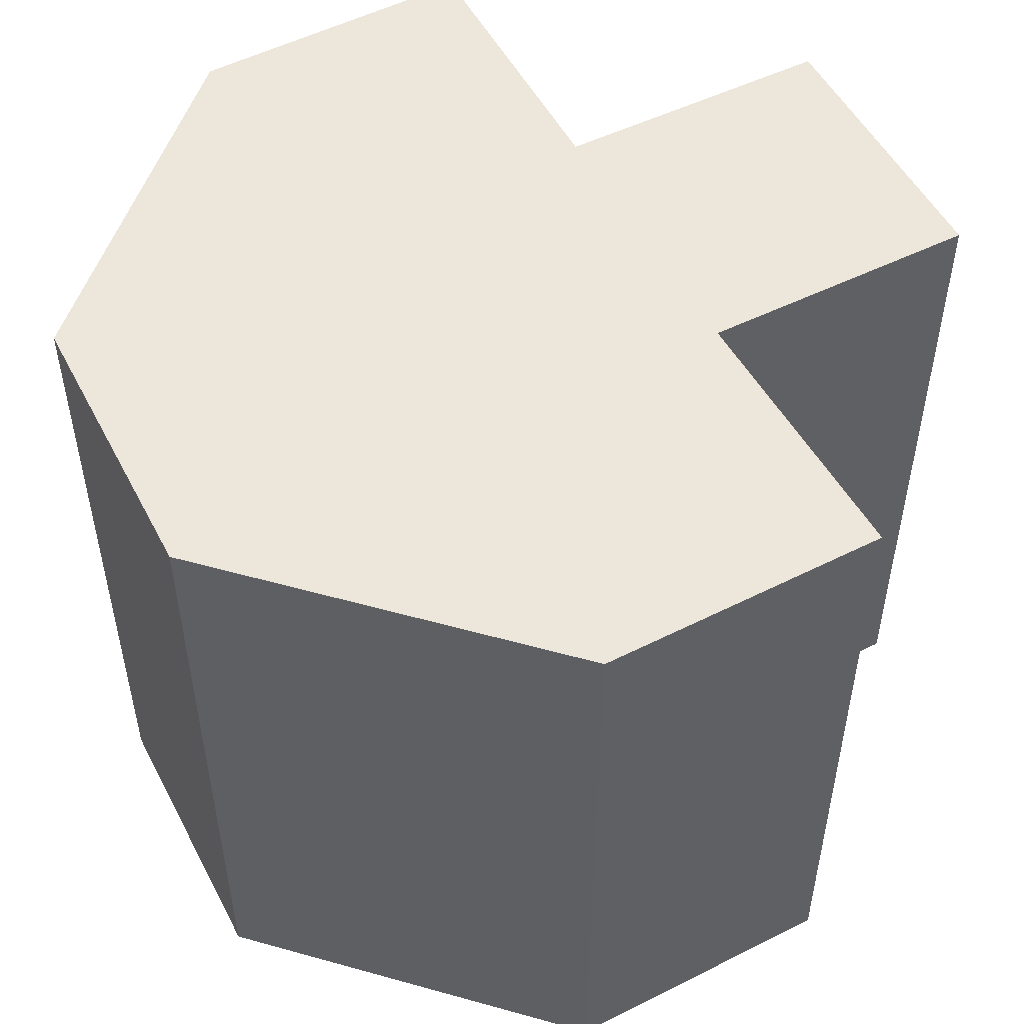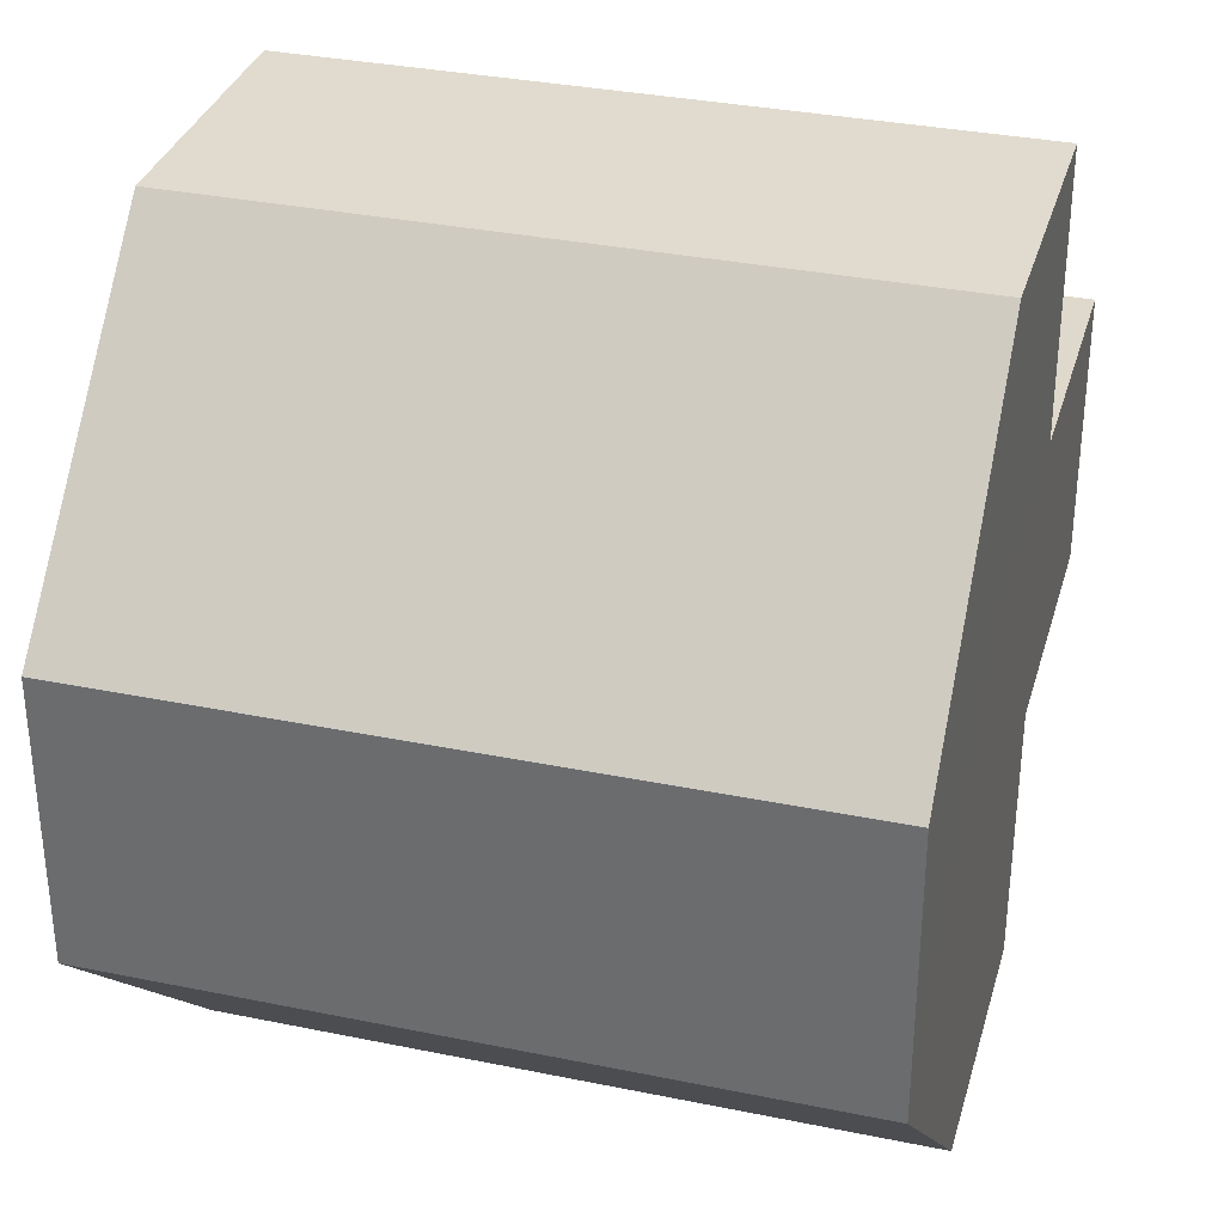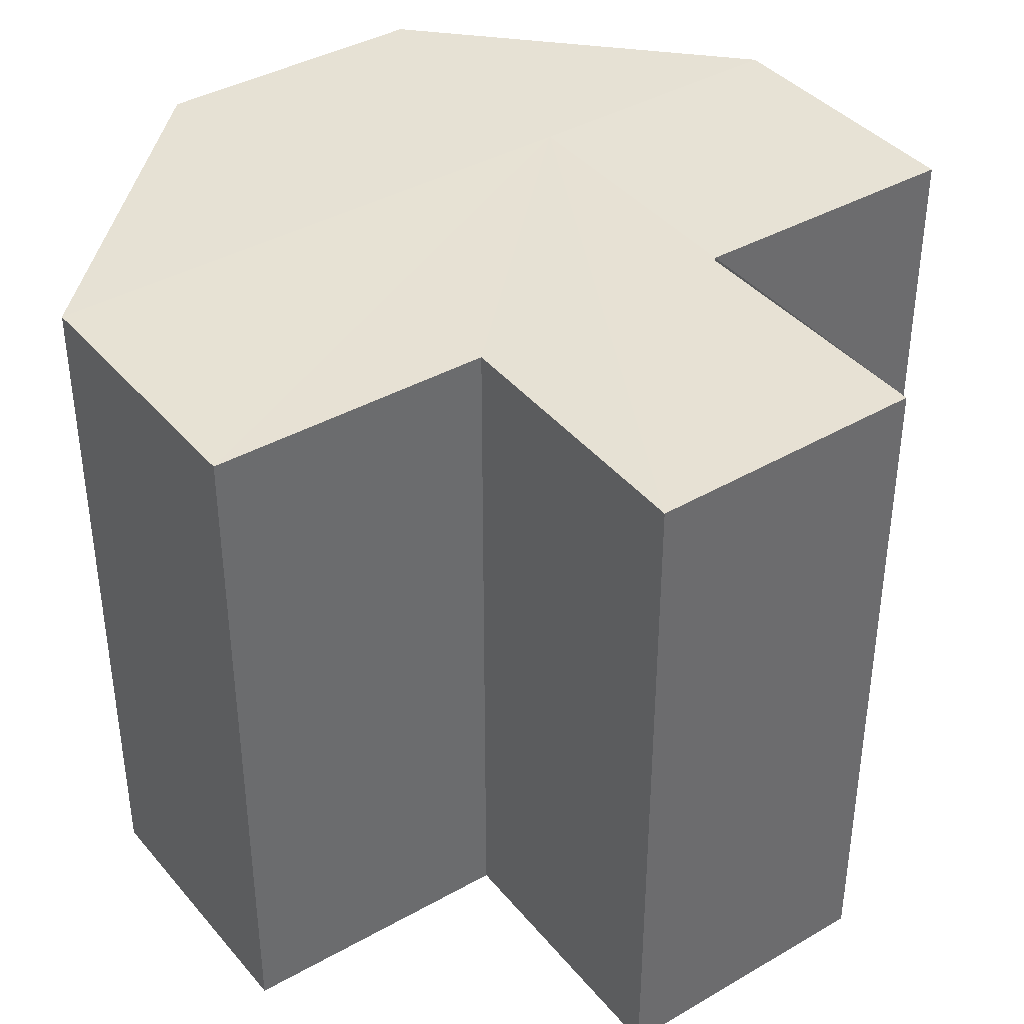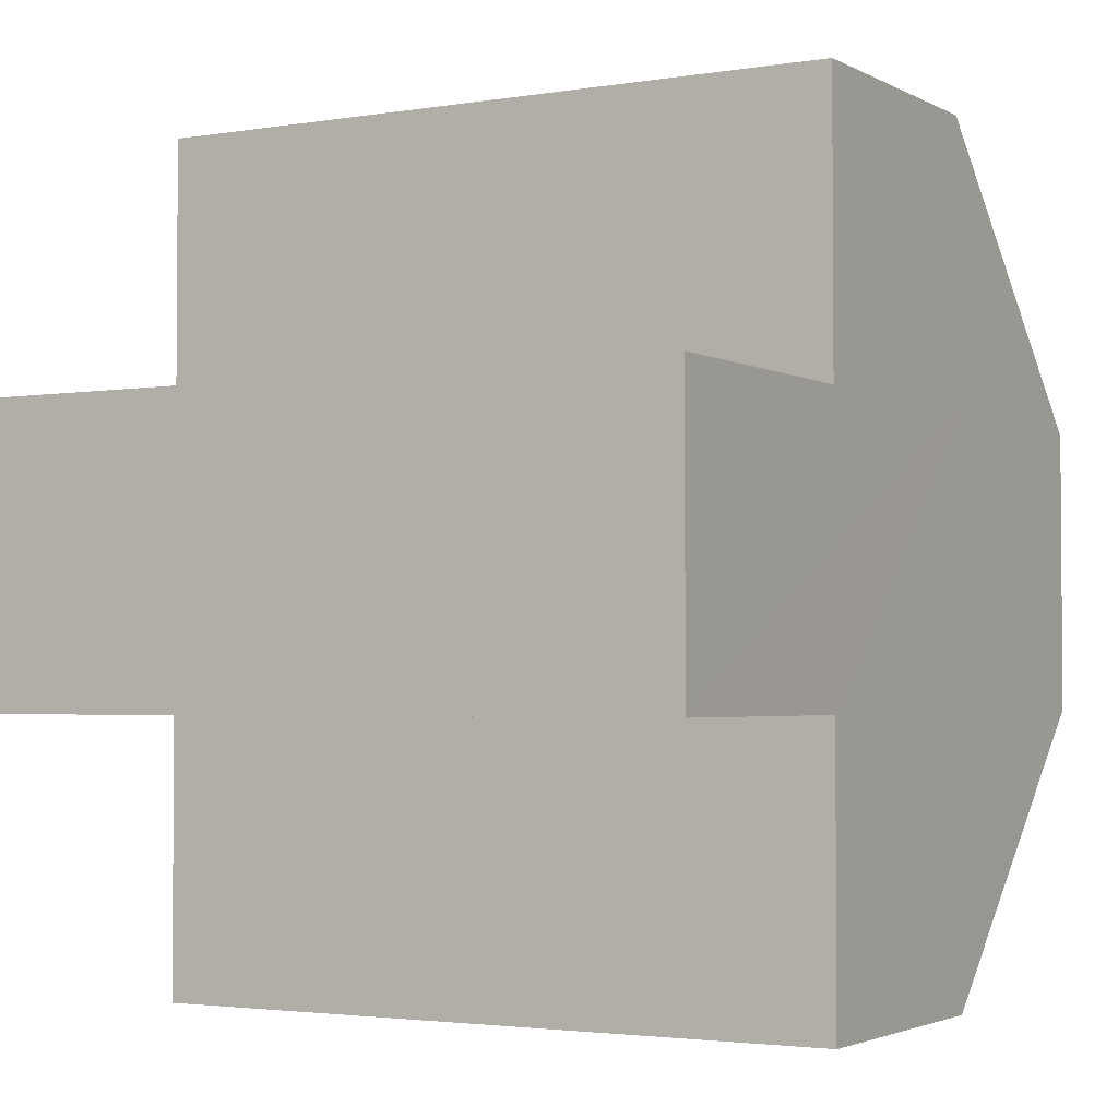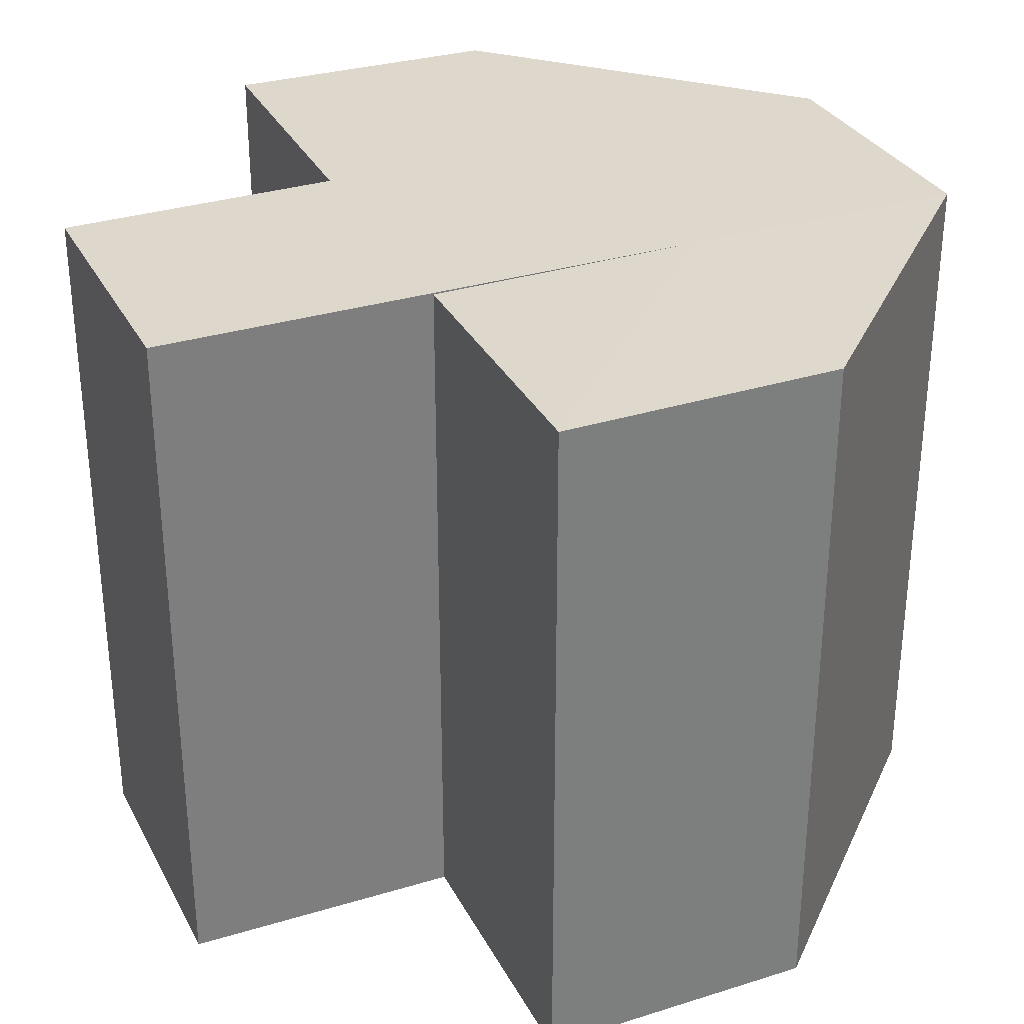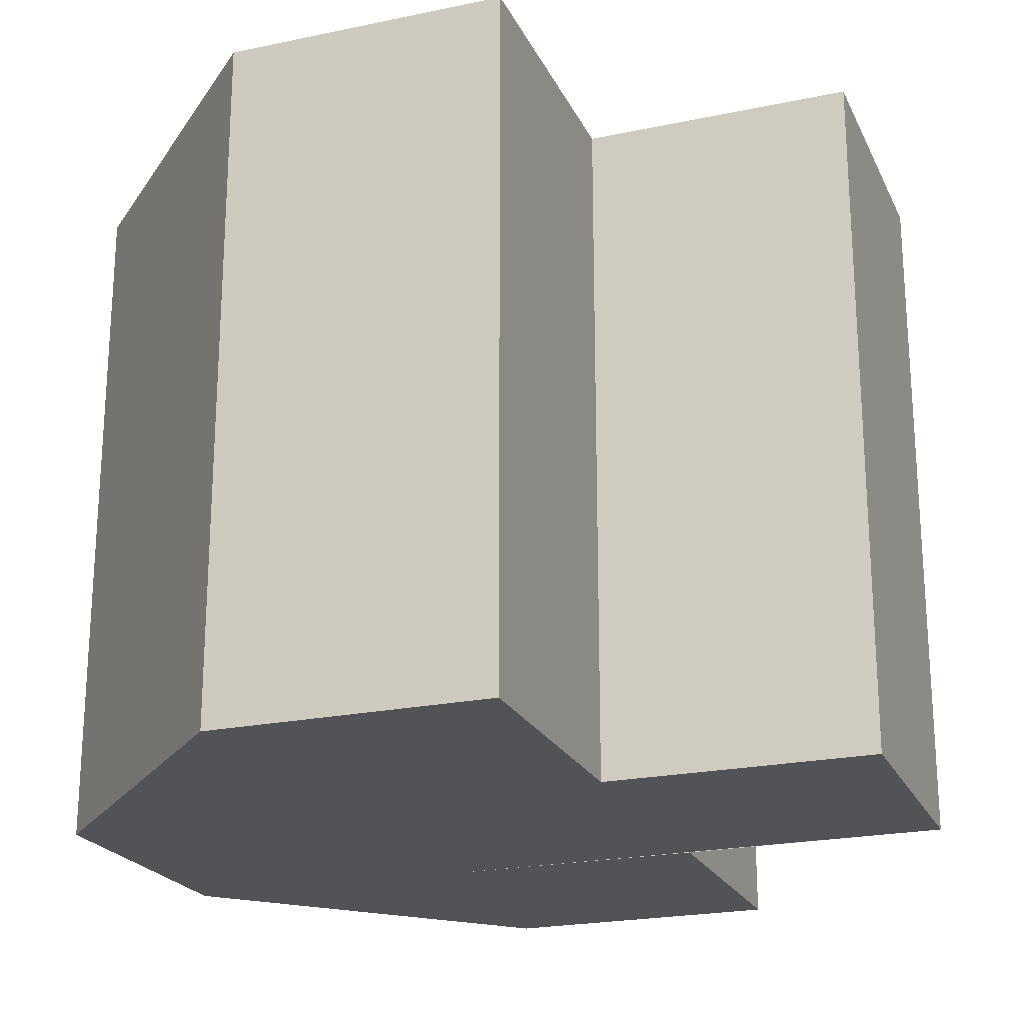
<metadata>
{"format":"obj","ext":"obj","renderer":"f3d","projection":"perspective","resolution":1024,"background":"white","views":[{"elev":52.1,"azim":-27.8,"up":"+Z"},{"elev":33.3,"azim":-74.4,"up":"+Y"},{"elev":39.5,"azim":54.6,"up":"+Z"},{"elev":-2.6,"azim":119.9,"up":"+Y"},{"elev":31.5,"azim":156.5,"up":"+Z"},{"elev":-22.1,"azim":20.2,"up":"+Z"}]}
</metadata>
<code>
o 4158
v 2220 1891 17.88
v 2220 1891 17.88
v 2220 1891 17.91
v 2220 1891 17.91
v 2220 1891 17.88
v 2220 1891 17.91
v 2220 1891 17.91
v 2220 1891 17.91
v 2220 1891 17.91
v 2220 1891 17.91
v 2220 1891 17.91
v 2220 1891 17.91
v 2220 1891 17.91
v 2220 1891 17.91
v 2220 1891 17.91
v 2220 1891 17.91
v 2220 1891 17.88
v 2220 1891 17.88
v 2220 1891 17.91
v 2220 1891 17.91
v 2220 1891 17.88
v 2220 1891 17.88
v 2220 1891 17.88
v 2220 1891 17.88
v 2220 1891 17.88
v 2220 1891 17.88
v 2220 1891 17.88
v 2220 1891 17.91
v 2220 1891 17.91
v 2220 1891 17.88
v 2220 1891 17.91
v 2220 1891 17.88
v 2220 1891 17.88
v 2220 1891 17.88
v 2220 1891 17.91
v 2220 1891 17.91
v 2220 1891 17.88
v 2220 1891 17.88
v 2220 1891 17.91
v 2220 1891 17.91
v 2220 1891 17.88
v 2220 1891 17.88
v 2220 1891 17.91
v 2220 1891 17.91
v 2220 1891 17.88
v 2220 1891 17.88
v 2220 1891 17.91
v 2220 1891 17.88
v 2220 1891 17.91
v 2220 1891 17.88
v 2220 1891 17.91
v 2220 1891 17.88
v 2220 1891 17.88
v 2220 1891 17.88
v 2220 1891 17.88
v 2220 1891 17.91
v 2220 1891 17.88
v 2220 1891 17.91
v 2220 1891 17.88
v 2220 1891 17.91
v 2220 1891 17.88
v 2220 1891 17.91
f 1 2 3
f 4 5 6
f 7 6 8
f 7 8 9
f 7 9 10
f 7 10 11
f 7 11 12
f 7 12 13
f 7 13 14
f 7 14 15
f 7 15 16
f 17 18 5
f 19 18 20
f 21 22 19
f 17 23 18
f 17 24 23
f 17 25 24
f 17 26 25
f 17 27 26
f 28 27 29
f 17 30 27
f 31 32 28
f 17 33 30
f 17 34 33
f 35 30 36
f 37 38 35
f 39 33 40
f 41 42 39
f 43 34 44
f 45 46 43
f 47 48 31
f 49 50 47
f 51 52 49
f 53 54 51
f 54 55 56
f 55 57 58
f 57 59 60
f 59 61 62

</code>
